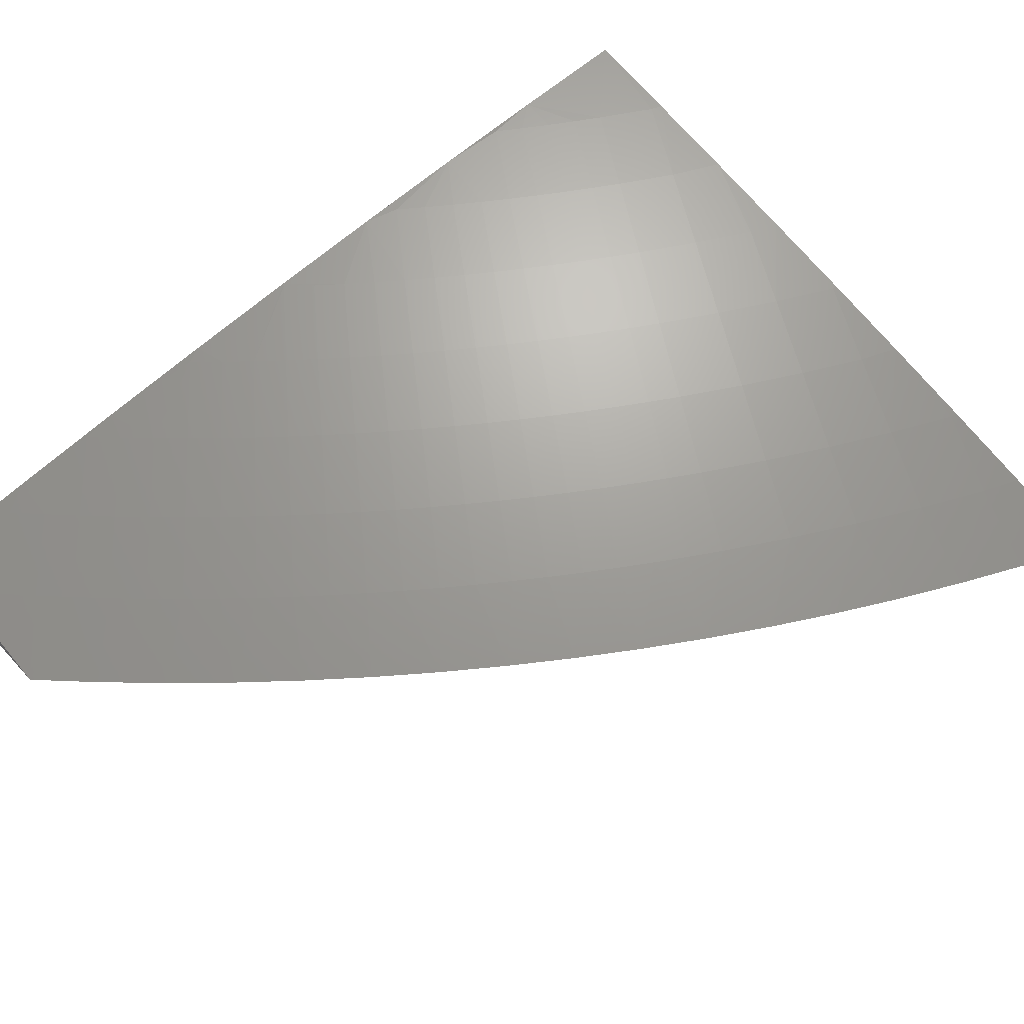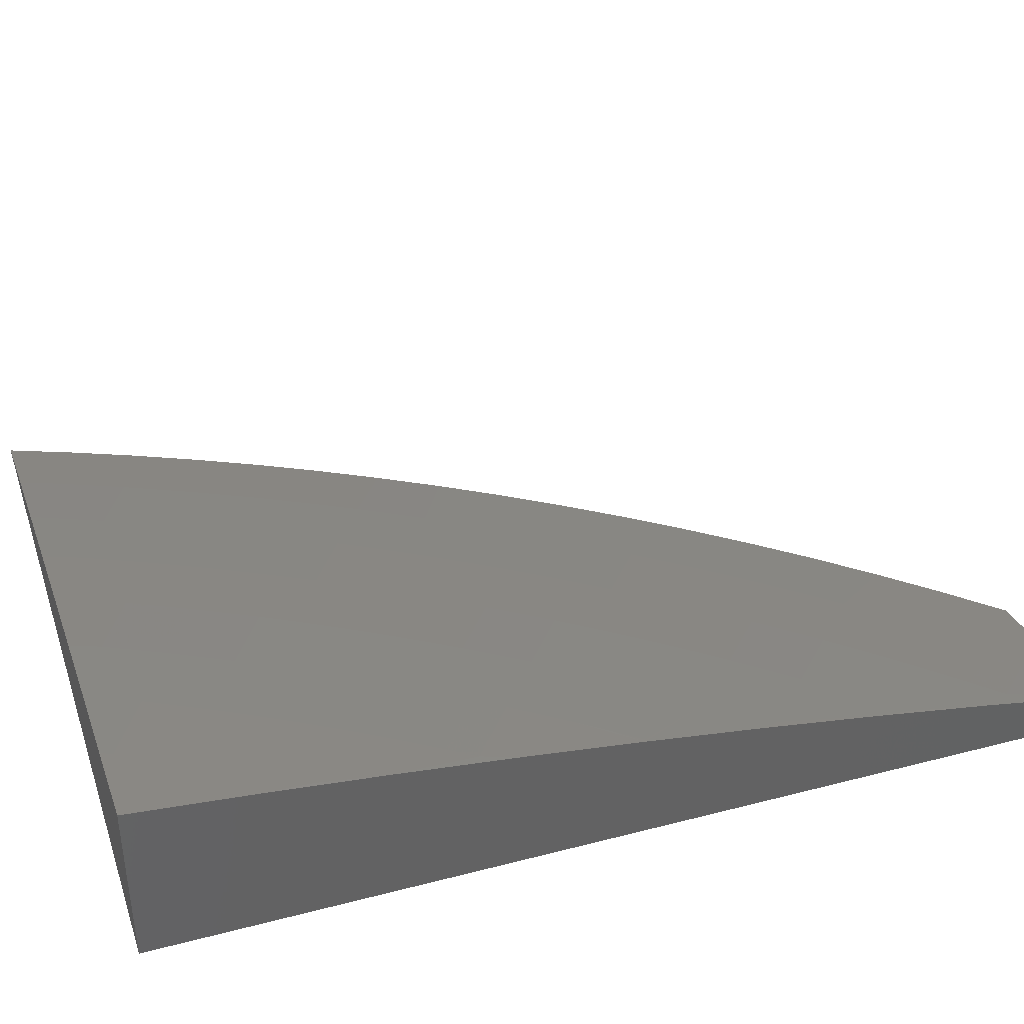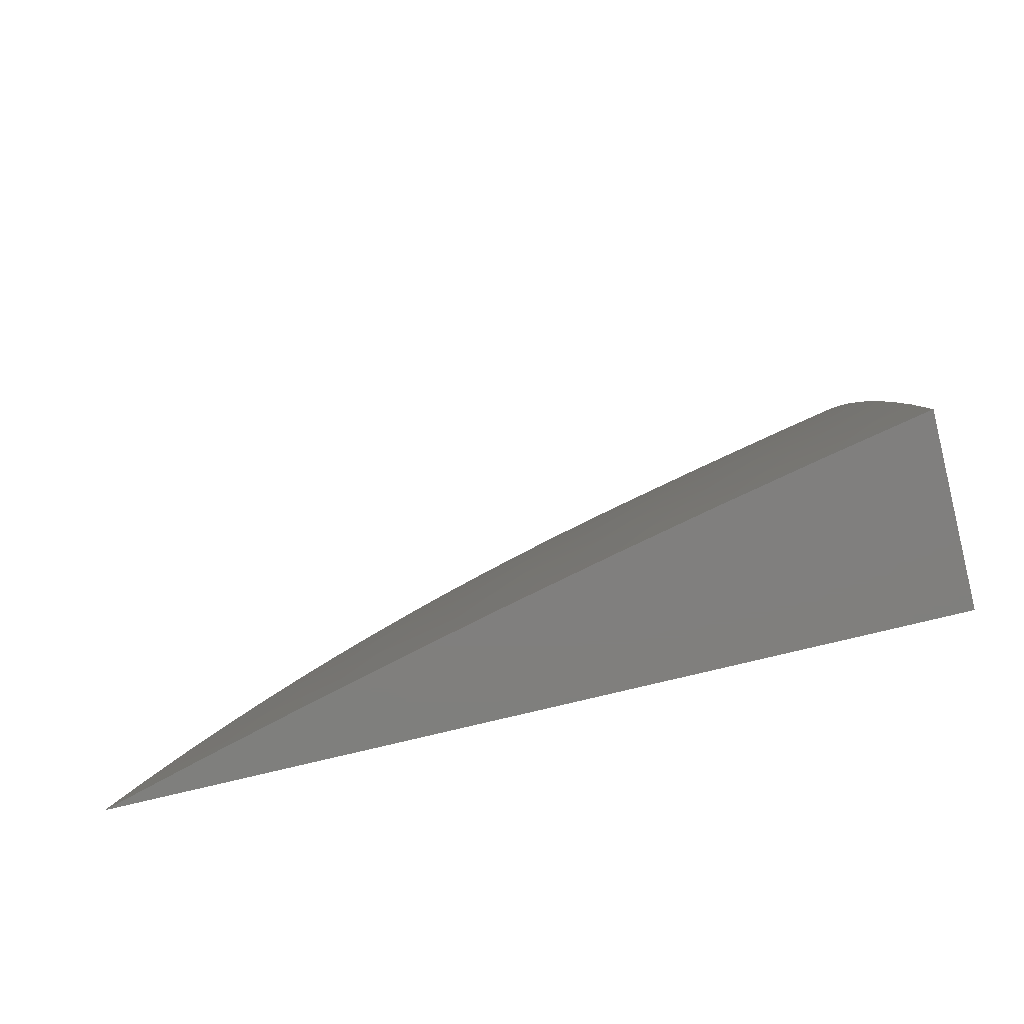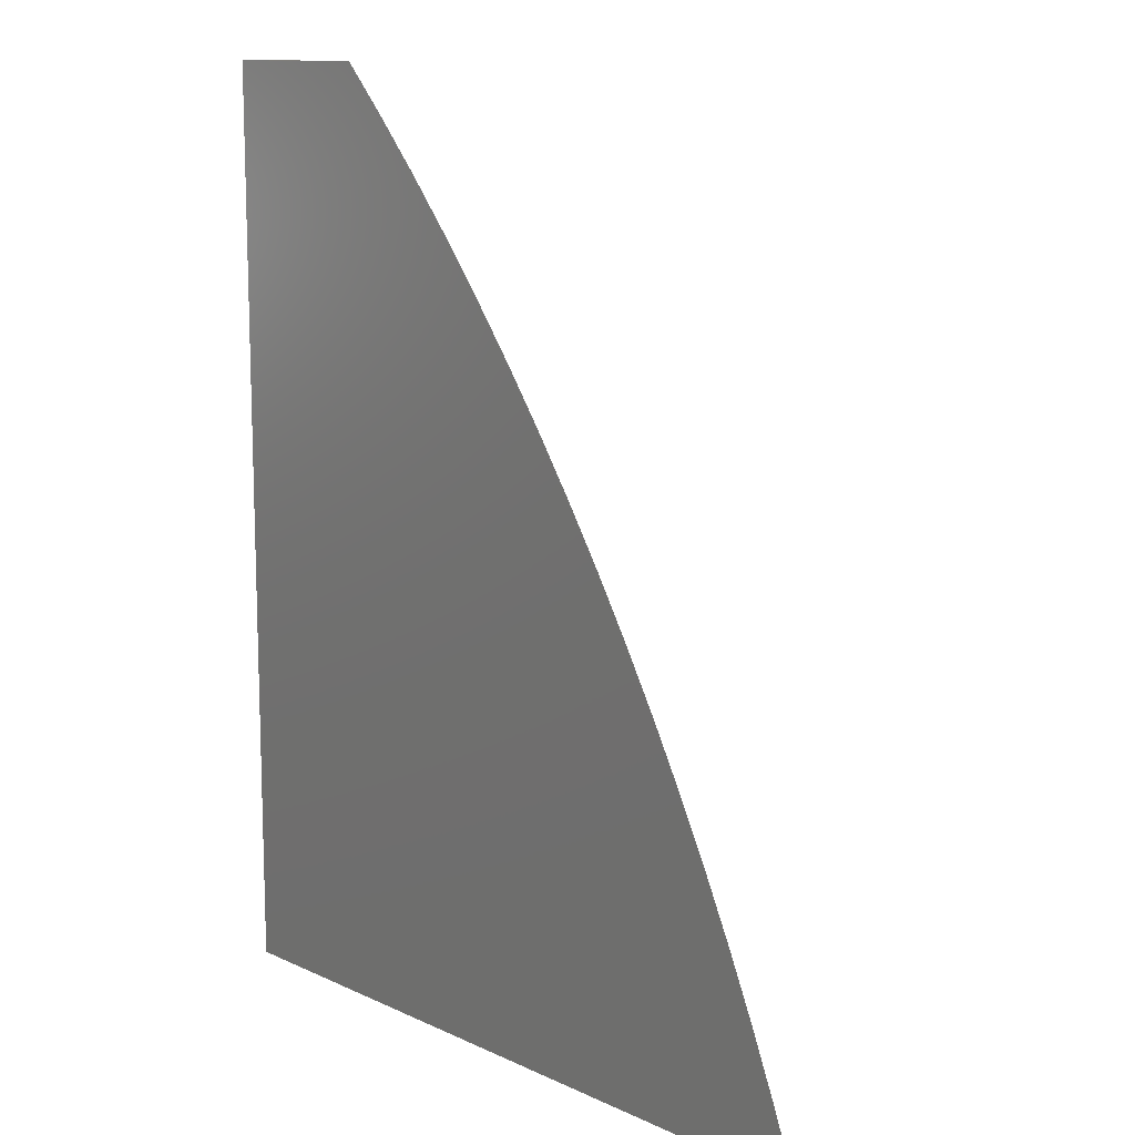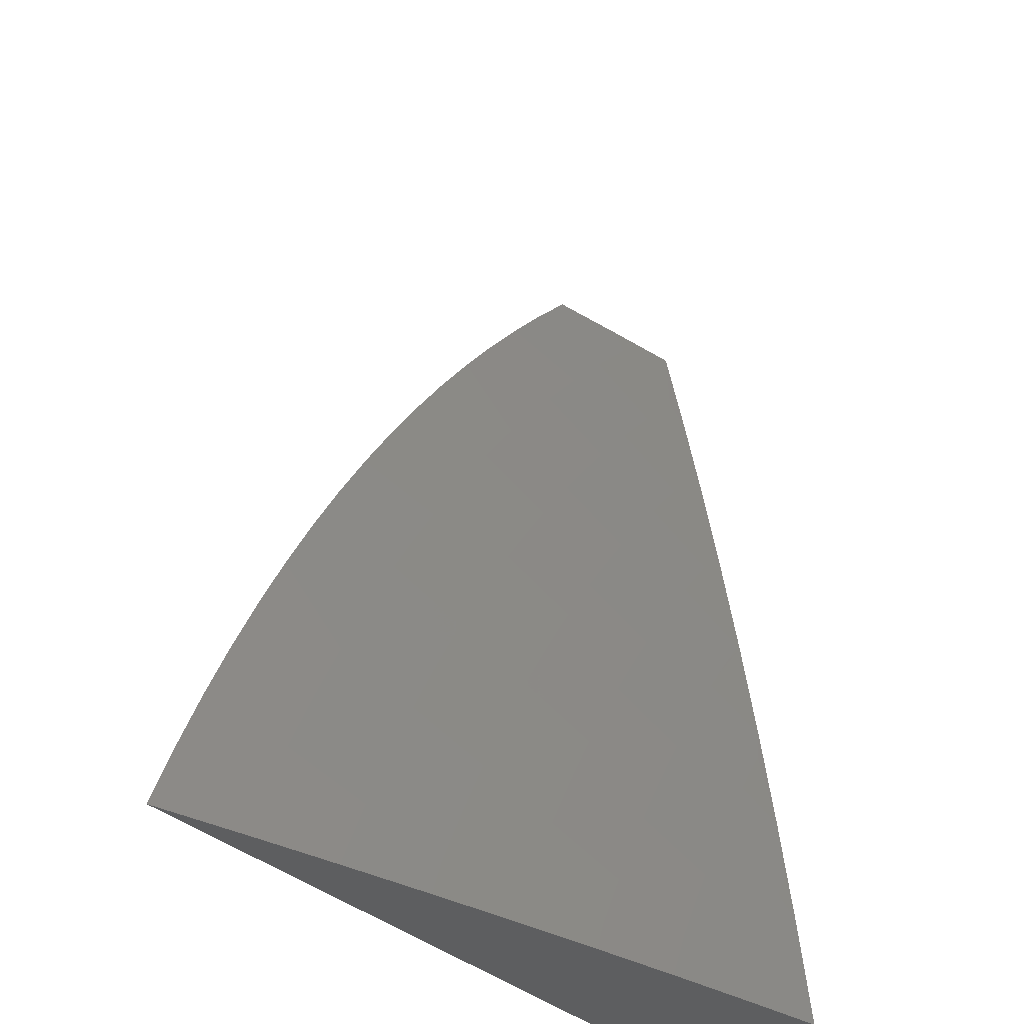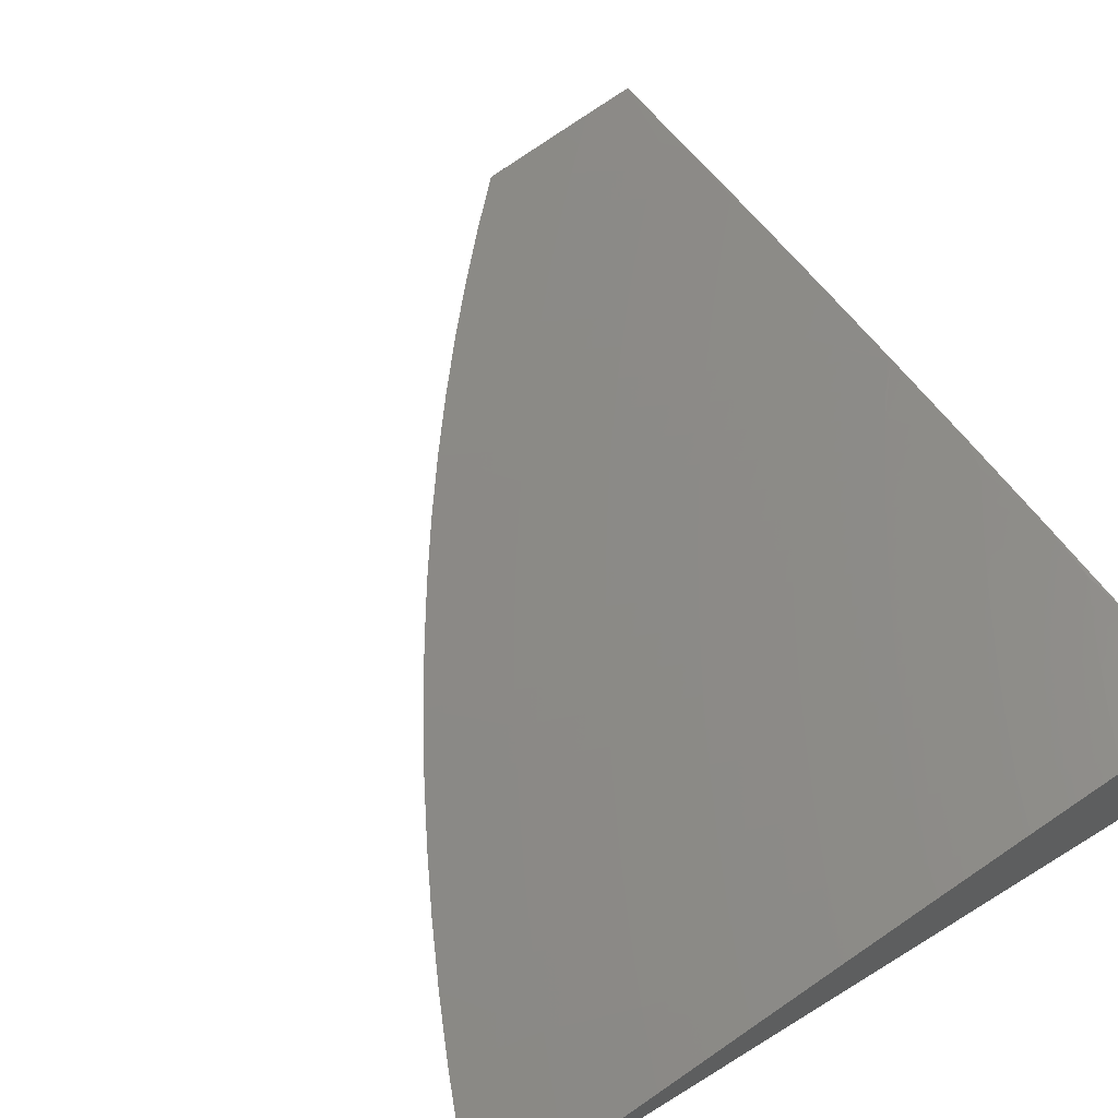
<metadata>
{"format":"stl","ext":"stl","renderer":"f3d","projection":"perspective","resolution":1024,"background":"white","views":[{"elev":53.7,"azim":-130.7,"up":"+Z"},{"elev":39.2,"azim":72.0,"up":"+Z"},{"elev":-79.5,"azim":13.4,"up":"+Y"},{"elev":12.1,"azim":-132.8,"up":"+Y"},{"elev":-35.0,"azim":-51.0,"up":"+Y"},{"elev":62.0,"azim":-32.1,"up":"+Z"}]}
</metadata>
<code>
# stl→obj: 159 verts, 314 faces
v -2.234 1.946 11
v -2.141 1.911 11.03
v -2.184 2 11
v -2.113 1.94 11.03
v -2.085 1.969 11.03
v -2.045 1.878 11.05
v -2.018 1.906 11.05
v -2 1.876 11.06
v -2 2 11.04
v -2.284 1.89 11
v -2.196 1.85 11.03
v -2.169 1.881 11.03
v -2.099 1.82 11.05
v -2.072 1.849 11.05
v -2.029 1.76 11.08
v -2.003 1.788 11.08
v -2 1.752 11.08
v -2.332 1.834 11
v -2.249 1.789 11.03
v -2.222 1.82 11.03
v -2.151 1.761 11.05
v -2.125 1.791 11.05
v -2.079 1.703 11.08
v -2.054 1.731 11.08
v -2.008 1.644 11.1
v -2 1.627 11.11
v -2.031 1.616 11.1
v -2.055 1.588 11.1
v -2.104 1.674 11.08
v -2.128 1.644 11.08
v -2.176 1.731 11.05
v -2.201 1.701 11.05
v -2.274 1.758 11.03
v -2.378 1.776 11
v -2.423 1.716 11
v -2.324 1.694 11.03
v -2.3 1.726 11.03
v -2.226 1.67 11.05
v -2.152 1.615 11.08
v -2.078 1.559 11.1
v -2.004 1.504 11.12
v -2 1.502 11.12
v -2.025 1.476 11.12
v -2.046 1.448 11.12
v -2.1 1.53 11.1
v -2.122 1.501 11.1
v -2.175 1.585 11.08
v -2.197 1.555 11.08
v -2.25 1.639 11.05
v -2.273 1.608 11.05
v -2.349 1.662 11.03
v -2.372 1.629 11.03
v -2.467 1.656 11
v -2.396 1.596 11.03
v -2.418 1.563 11.03
v -2.341 1.513 11.05
v -2.362 1.48 11.05
v -2.284 1.431 11.08
v -2.304 1.4 11.08
v -2.225 1.352 11.1
v -2.244 1.321 11.1
v -2.164 1.274 11.12
v -2.182 1.244 11.12
v -2.101 1.198 11.15
v -2.118 1.169 11.15
v -2.037 1.125 11.17
v -2.053 1.097 11.17
v -2 1.126 11.17
v -2.068 1.069 11.17
v -2 1 11.19
v -2.098 1.012 11.17
v -2.102 1 11.17
v -2.181 1.053 11.15
v -2.204 1 11.15
v -2.265 1.093 11.12
v -2.295 1.031 11.12
v -2.349 1.133 11.1
v -2.38 1.069 11.1
v -2.432 1.174 11.08
v -2.465 1.107 11.08
v -2.516 1.214 11.05
v -2.549 1.146 11.05
v -2.6 1.254 11.03
v -2.634 1.184 11.03
v -2.694 1.273 11
v -2.726 1.206 11
v -2.509 1.595 11
v -2.441 1.53 11.03
v -2.383 1.448 11.05
v -2.324 1.368 11.08
v -2.262 1.29 11.1
v -2.199 1.214 11.12
v -2.135 1.14 11.15
v -2.549 1.532 11
v -2.462 1.496 11.03
v -2.404 1.415 11.05
v -2.343 1.336 11.08
v -2.281 1.259 11.1
v -2.217 1.184 11.12
v -2.151 1.111 11.15
v -2.484 1.462 11.03
v -2.588 1.469 11
v -2.504 1.428 11.03
v -2.524 1.394 11.03
v -2.443 1.349 11.05
v -2.462 1.315 11.05
v -2.38 1.272 11.08
v -2.398 1.239 11.08
v -2.316 1.196 11.1
v -2.625 1.405 11
v -2.544 1.359 11.03
v -2.481 1.282 11.05
v -2.563 1.324 11.03
v -2.66 1.339 11
v -2.667 1.112 11.03
v -2.757 1.138 11
v -2.697 1.041 11.03
v -2.785 1.069 11
v -2.712 1 11.03
v -2.812 1 11
v -2.611 1 11.05
v -2.61 1.007 11.05
v -2.581 1.077 11.05
v -2.509 1 11.08
v -2.495 1.041 11.08
v -2.408 1 11.1
v -2.409 1.005 11.1
v -2.306 1 11.12
v -2 1.251 11.16
v -2.004 1.18 11.17
v -2.021 1.152 11.17
v -2 1.377 11.14
v -2.01 1.339 11.15
v -2.029 1.312 11.15
v -2.048 1.284 11.15
v -2.107 1.362 11.12
v -2.126 1.333 11.12
v -2.185 1.412 11.1
v -2.205 1.382 11.1
v -2.263 1.462 11.08
v -2.067 1.419 11.12
v -2.087 1.391 11.12
v -2.143 1.472 11.1
v -2.164 1.442 11.1
v -2.22 1.524 11.08
v -2.241 1.493 11.08
v -2.296 1.577 11.05
v -2.319 1.545 11.05
v -2.056 1.998 11.03
v -2.092 2 11.02
v -2.145 1.303 11.12
v -2.066 1.255 11.15
v -2.424 1.382 11.05
v -2.362 1.304 11.08
v -2.298 1.228 11.1
v -2.233 1.154 11.12
v -2.084 1.227 11.15
v -2 1 11
v -2 2 11
f 1 2 3
f 3 2 4
f 3 4 5
f 5 4 6
f 5 6 7
f 7 6 8
f 7 8 9
f 10 11 1
f 1 11 12
f 1 12 2
f 2 12 13
f 2 13 14
f 14 13 15
f 14 15 16
f 16 15 17
f 16 17 8
f 18 19 10
f 10 19 20
f 10 20 11
f 11 20 21
f 11 21 22
f 22 21 23
f 22 23 24
f 24 23 25
f 24 25 17
f 17 25 26
f 26 25 27
f 26 27 28
f 28 27 29
f 28 29 30
f 30 29 31
f 30 31 32
f 32 31 19
f 32 19 33
f 33 19 18
f 33 18 34
f 35 36 34
f 34 36 37
f 34 37 33
f 33 37 38
f 33 38 32
f 32 38 39
f 32 39 30
f 30 39 40
f 30 40 28
f 28 40 41
f 28 41 42
f 42 41 43
f 42 43 44
f 44 43 45
f 44 45 46
f 46 45 47
f 46 47 48
f 48 47 49
f 48 49 50
f 50 49 36
f 50 36 51
f 51 36 35
f 51 35 52
f 52 35 53
f 52 53 54
f 54 53 55
f 54 55 56
f 56 55 57
f 56 57 58
f 58 57 59
f 58 59 60
f 60 59 61
f 60 61 62
f 62 61 63
f 62 63 64
f 64 63 65
f 64 65 66
f 66 65 67
f 66 67 68
f 68 67 69
f 68 69 70
f 70 69 71
f 70 71 72
f 72 71 73
f 72 73 74
f 74 73 75
f 74 75 76
f 76 75 77
f 76 77 78
f 78 77 79
f 78 79 80
f 80 79 81
f 80 81 82
f 82 81 83
f 82 83 84
f 84 83 85
f 84 85 86
f 53 87 55
f 55 87 88
f 55 88 57
f 57 88 89
f 57 89 59
f 59 89 90
f 59 90 61
f 61 90 91
f 61 91 63
f 63 91 92
f 63 92 65
f 65 92 93
f 65 93 67
f 67 93 69
f 87 94 88
f 88 94 95
f 88 95 89
f 89 95 96
f 89 96 90
f 90 96 97
f 90 97 91
f 91 97 98
f 91 98 92
f 92 98 99
f 92 99 93
f 93 99 100
f 93 100 69
f 69 100 71
f 95 94 101
f 101 94 102
f 101 102 103
f 103 102 104
f 103 104 105
f 105 104 106
f 105 106 107
f 107 106 108
f 107 108 109
f 109 108 77
f 109 77 75
f 102 110 104
f 104 110 111
f 104 111 106
f 106 111 112
f 106 112 108
f 108 112 79
f 108 79 77
f 111 110 113
f 113 110 114
f 113 114 83
f 83 114 85
f 84 86 115
f 115 86 116
f 115 116 117
f 117 116 118
f 117 118 119
f 119 118 120
f 119 121 117
f 117 121 122
f 117 122 115
f 115 122 123
f 115 123 84
f 84 123 82
f 121 124 122
f 122 124 123
f 123 124 125
f 125 124 126
f 125 126 127
f 127 126 128
f 127 128 78
f 78 128 76
f 128 74 76
f 129 130 68
f 68 130 131
f 68 131 66
f 66 131 64
f 132 133 129
f 129 133 134
f 129 134 135
f 135 134 136
f 135 136 137
f 137 136 138
f 137 138 139
f 139 138 140
f 139 140 58
f 58 140 56
f 42 44 132
f 132 44 141
f 132 141 142
f 142 141 143
f 142 143 144
f 144 143 145
f 144 145 146
f 146 145 147
f 146 147 148
f 148 147 52
f 148 52 54
f 42 26 28
f 7 9 149
f 149 9 150
f 149 150 5
f 5 150 3
f 17 15 24
f 24 15 13
f 24 13 22
f 22 13 12
f 22 12 11
f 6 4 14
f 14 4 2
f 8 6 16
f 16 6 14
f 19 31 20
f 20 31 21
f 27 25 23
f 31 29 21
f 21 29 23
f 29 27 23
f 38 37 49
f 49 37 36
f 39 38 47
f 47 38 49
f 40 39 45
f 45 39 47
f 41 40 43
f 43 40 45
f 52 147 51
f 51 147 50
f 147 145 50
f 50 145 48
f 141 44 46
f 145 143 48
f 48 143 46
f 143 141 46
f 54 56 148
f 148 56 140
f 148 140 146
f 146 140 138
f 146 138 144
f 144 138 136
f 144 136 142
f 142 136 134
f 142 134 133
f 142 133 132
f 58 60 139
f 139 60 151
f 139 151 137
f 137 151 152
f 137 152 135
f 135 152 129
f 95 101 96
f 96 101 153
f 96 153 97
f 97 153 154
f 97 154 98
f 98 154 155
f 98 155 99
f 99 155 156
f 99 156 100
f 100 156 73
f 100 73 71
f 151 60 62
f 152 151 157
f 157 151 62
f 157 62 64
f 129 152 130
f 130 152 157
f 130 157 131
f 131 157 64
f 103 105 153
f 153 105 154
f 155 154 107
f 107 154 105
f 101 103 153
f 156 155 109
f 109 155 107
f 83 81 113
f 113 81 112
f 113 112 111
f 81 79 112
f 156 109 75
f 75 73 156
f 127 78 80
f 123 125 82
f 82 125 80
f 125 127 80
f 149 5 7
f 70 72 158
f 158 72 74
f 158 74 128
f 128 126 158
f 158 126 124
f 158 124 121
f 121 119 158
f 158 119 120
f 120 118 158
f 158 118 116
f 158 116 86
f 86 85 158
f 158 85 114
f 158 114 110
f 110 102 158
f 158 102 94
f 158 94 87
f 87 53 158
f 158 53 35
f 158 35 34
f 34 18 158
f 158 18 10
f 158 10 159
f 159 10 1
f 159 1 3
f 3 150 159
f 159 150 9
f 9 8 159
f 159 8 158
f 158 8 17
f 158 17 26
f 26 42 158
f 158 42 132
f 158 132 129
f 129 68 158
f 158 68 70

</code>
